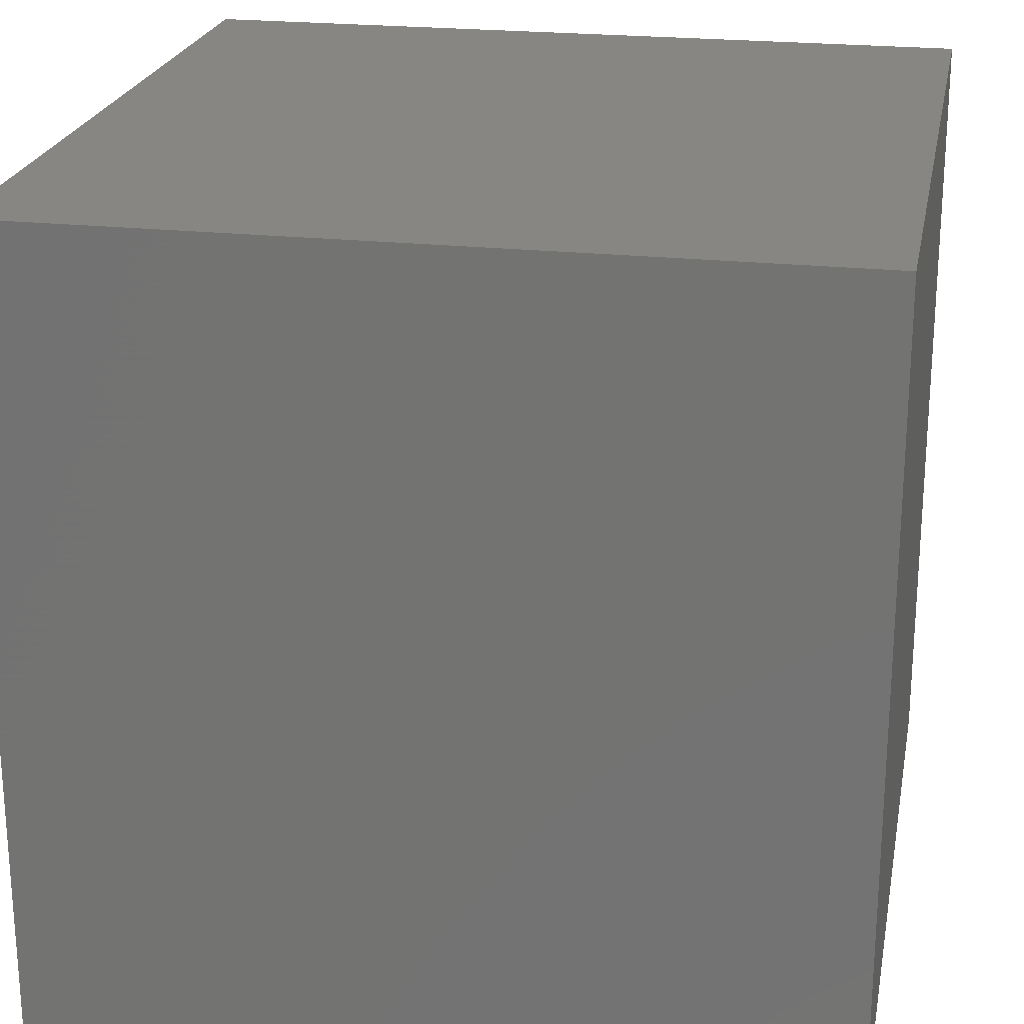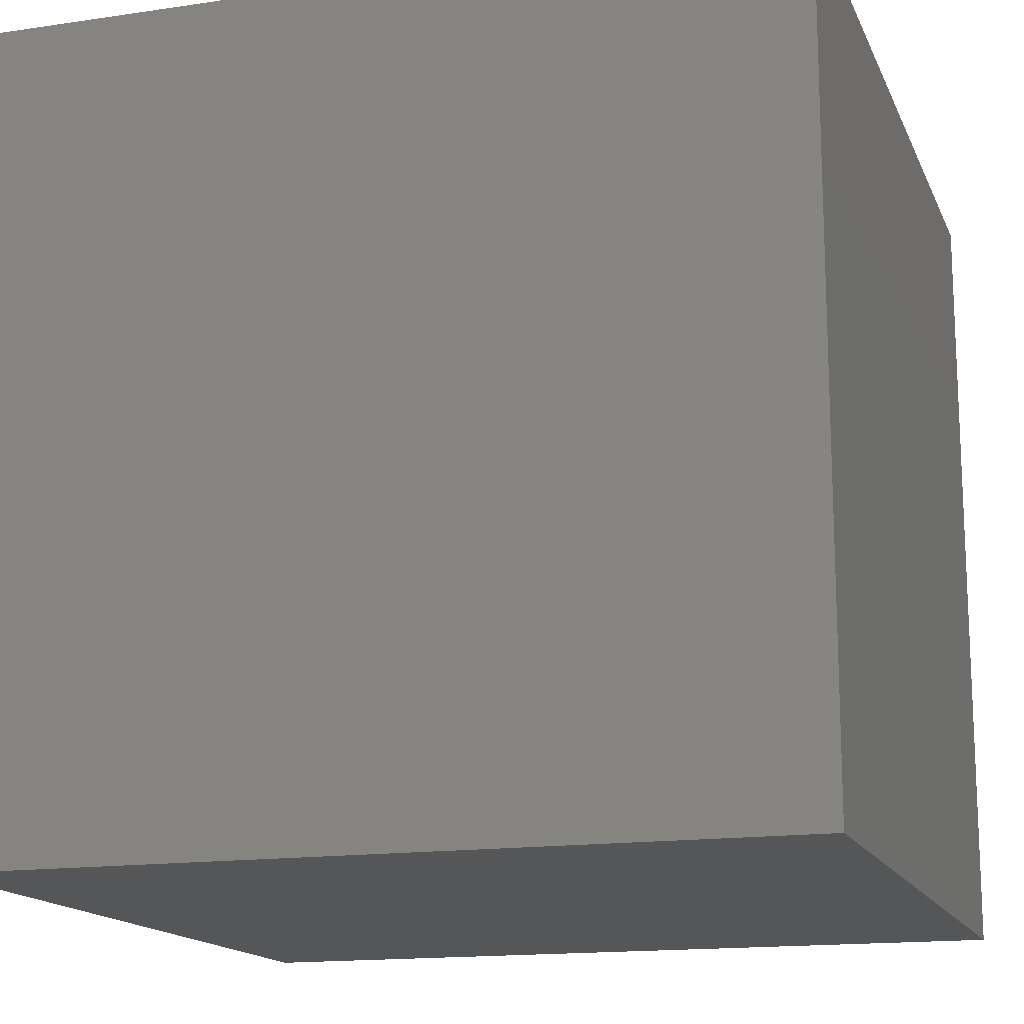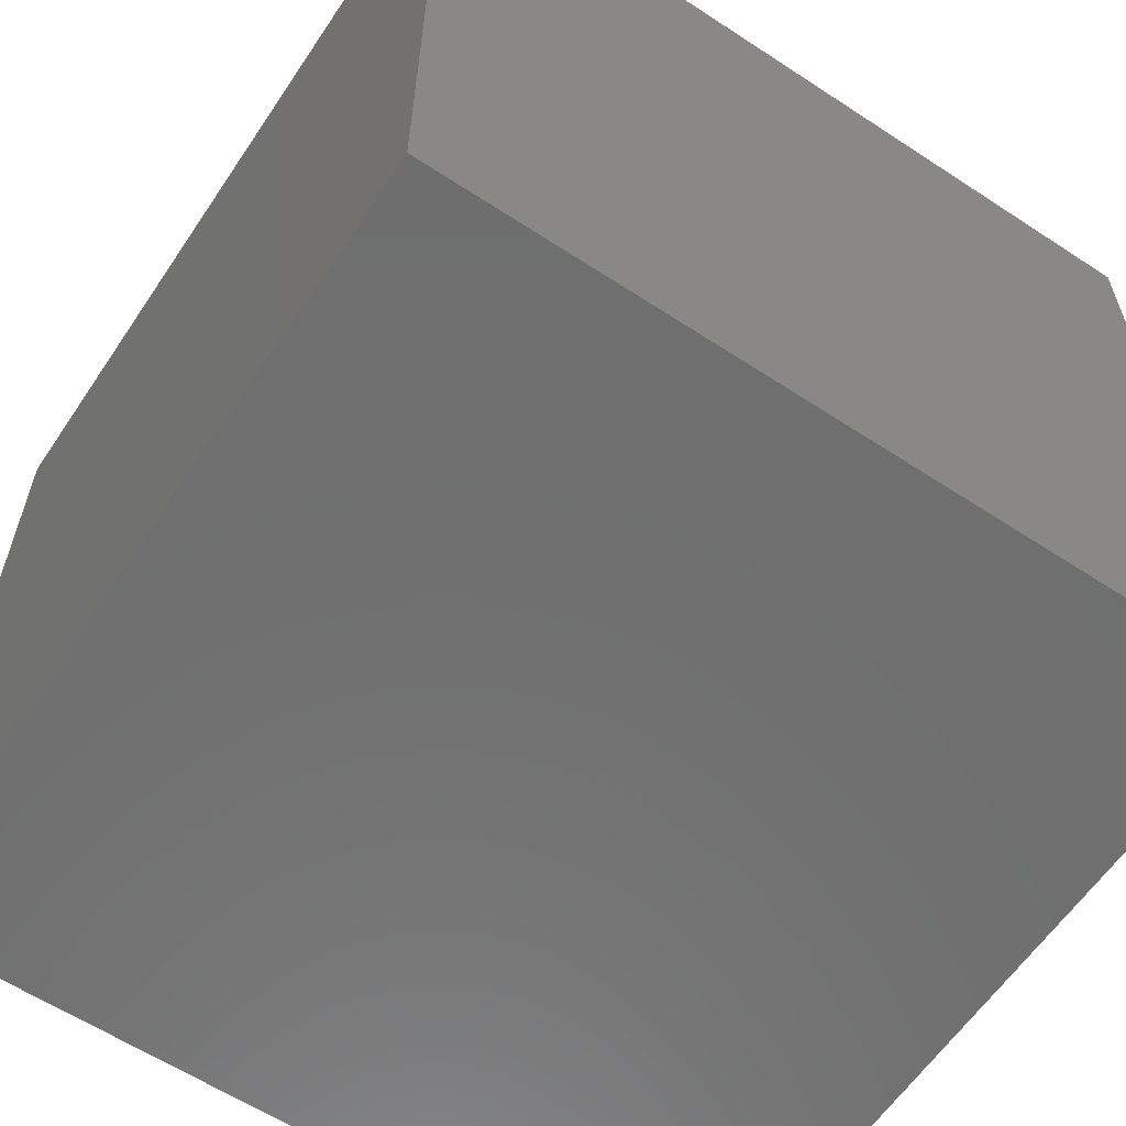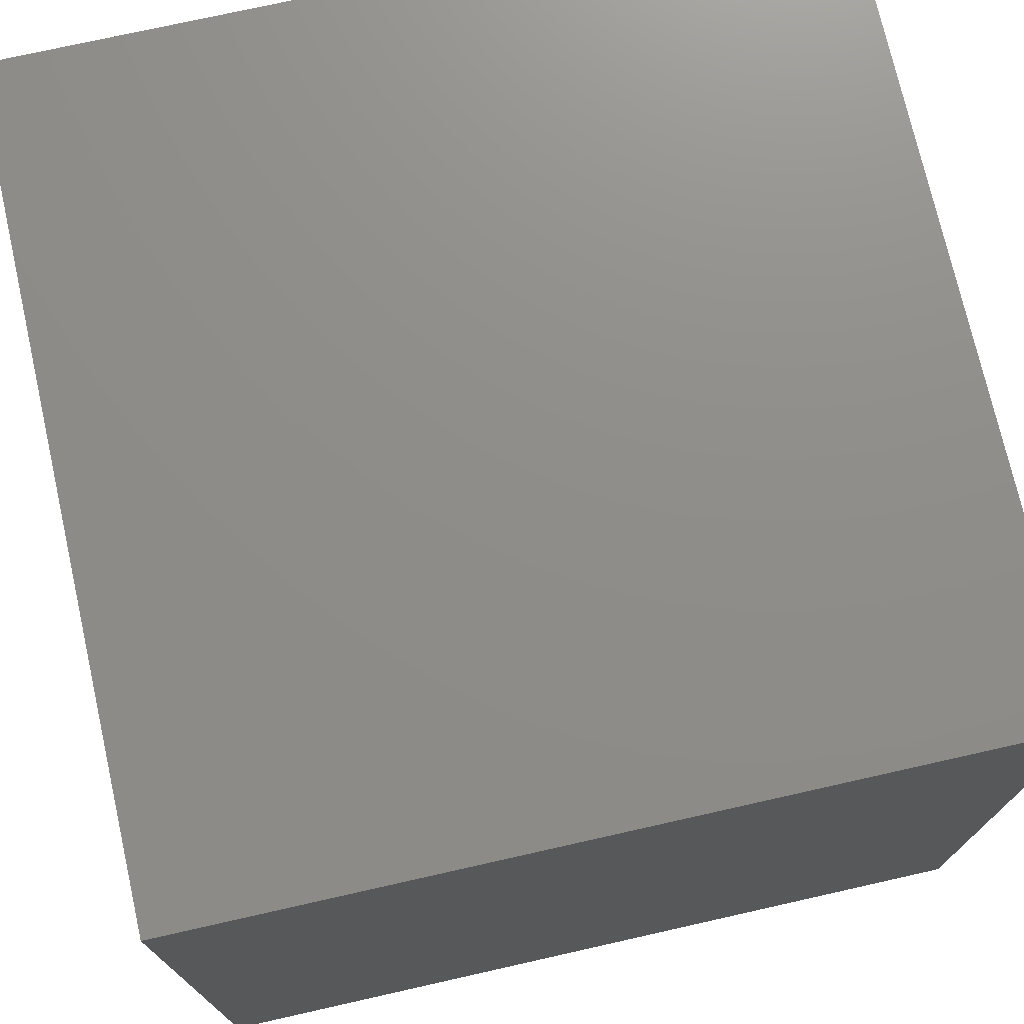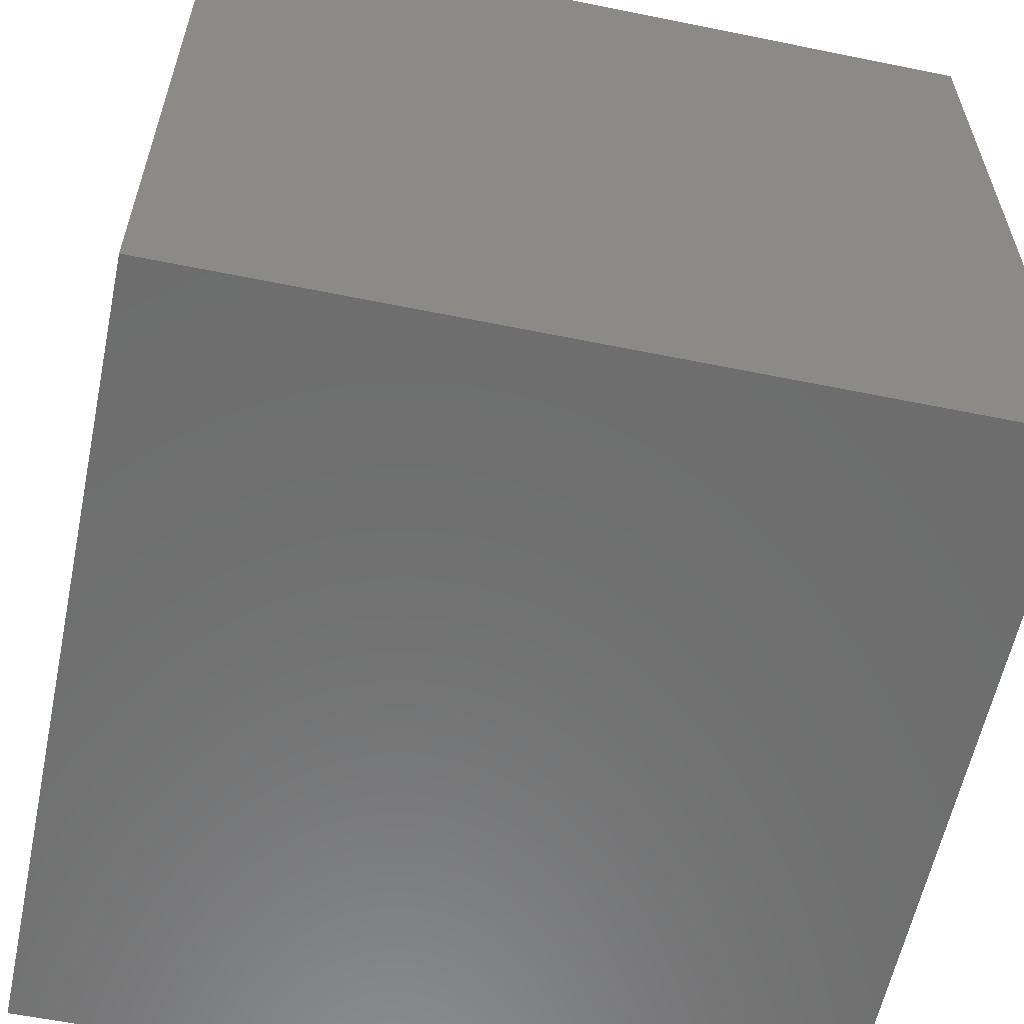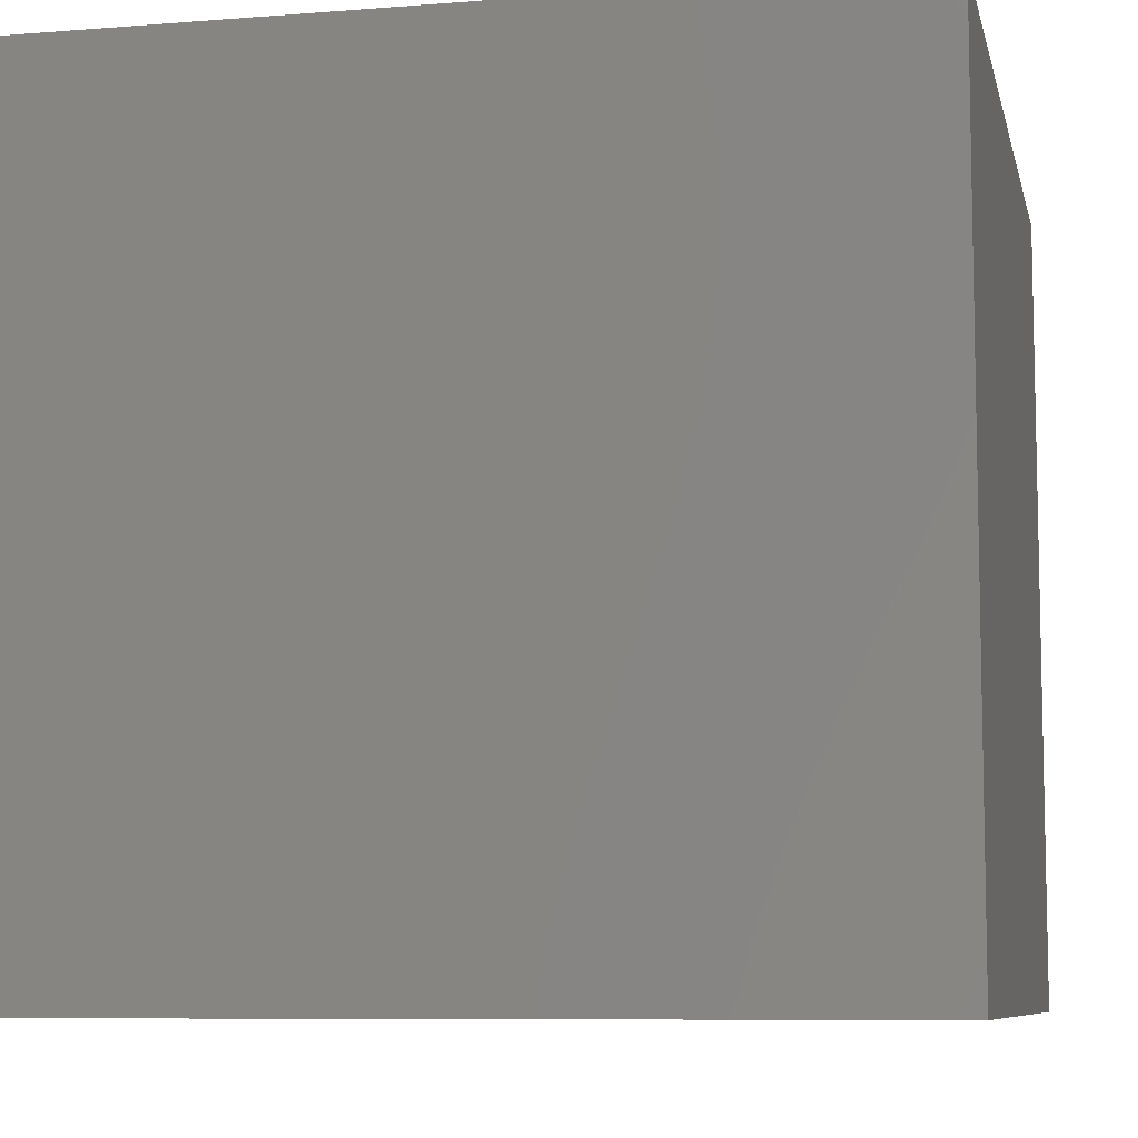
<metadata>
{"format":"stl","ext":"stl","renderer":"f3d","projection":"perspective","resolution":1024,"background":"white","views":[{"elev":22.6,"azim":100.7,"up":"+Y"},{"elev":-15.4,"azim":-162.5,"up":"+Y"},{"elev":-60.8,"azim":146.2,"up":"+Z"},{"elev":74.0,"azim":167.3,"up":"+Z"},{"elev":-59.4,"azim":78.2,"up":"+Z"},{"elev":-8.1,"azim":-167.7,"up":"+Z"}]}
</metadata>
<code>
# stl→obj: 8 verts, 12 faces
v 6 0 5
v 5 0 5
v 6 -1 5
v 5 -1 5
v 6 -1 4
v 5 -1 4
v 6 0 4
v 5 0 4
f 1 2 3
f 3 2 4
f 5 6 7
f 7 6 8
f 4 6 3
f 3 6 5
f 2 8 4
f 4 8 6
f 1 7 2
f 2 7 8
f 3 5 1
f 1 5 7

</code>
